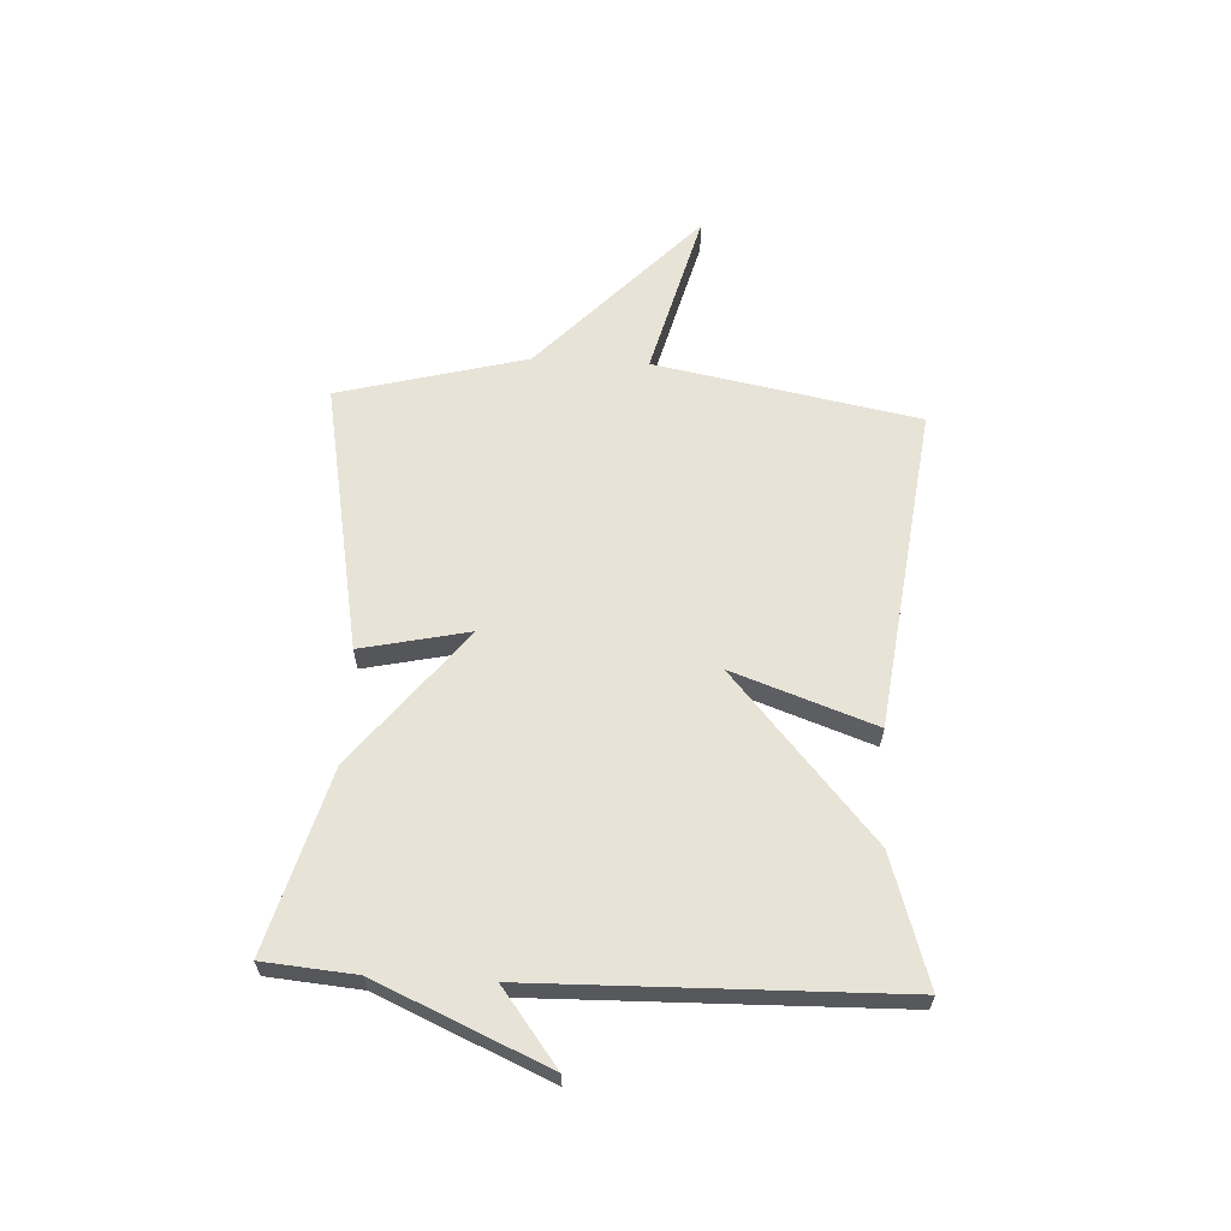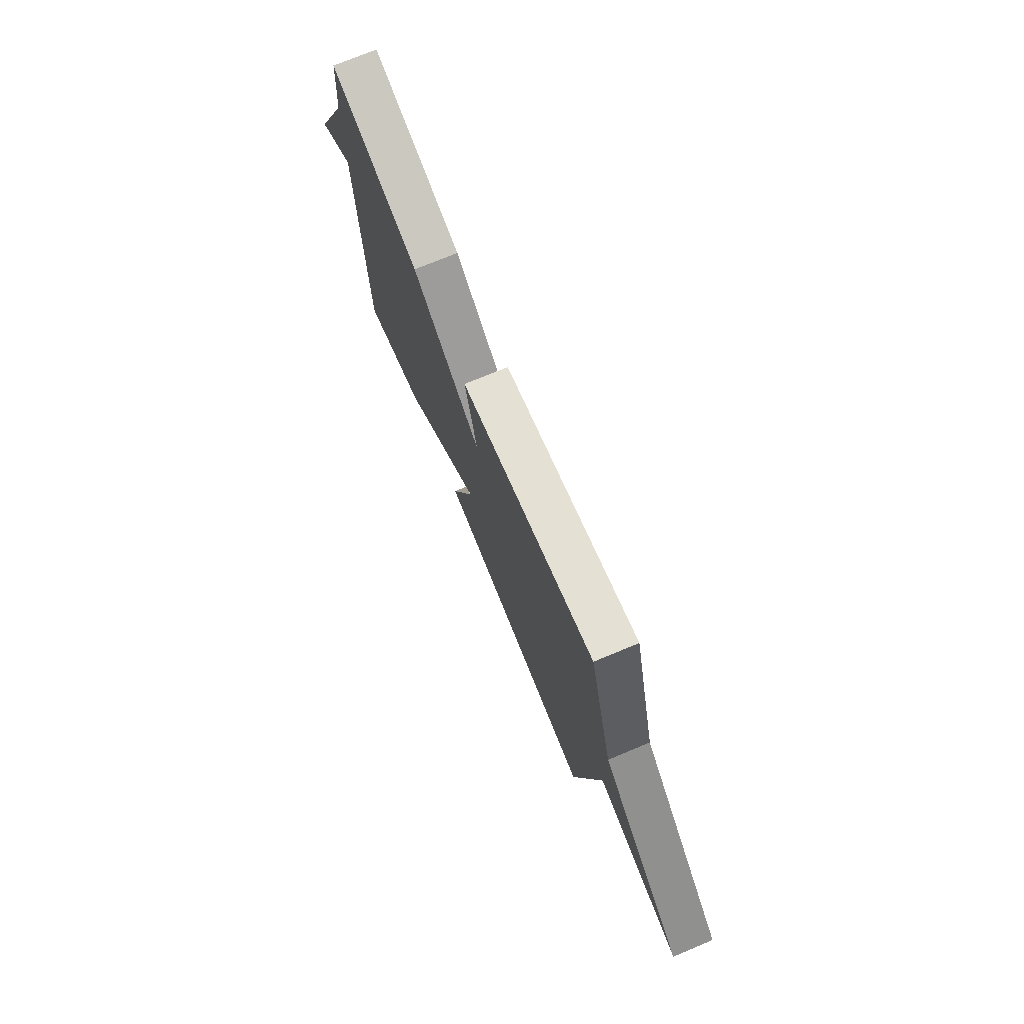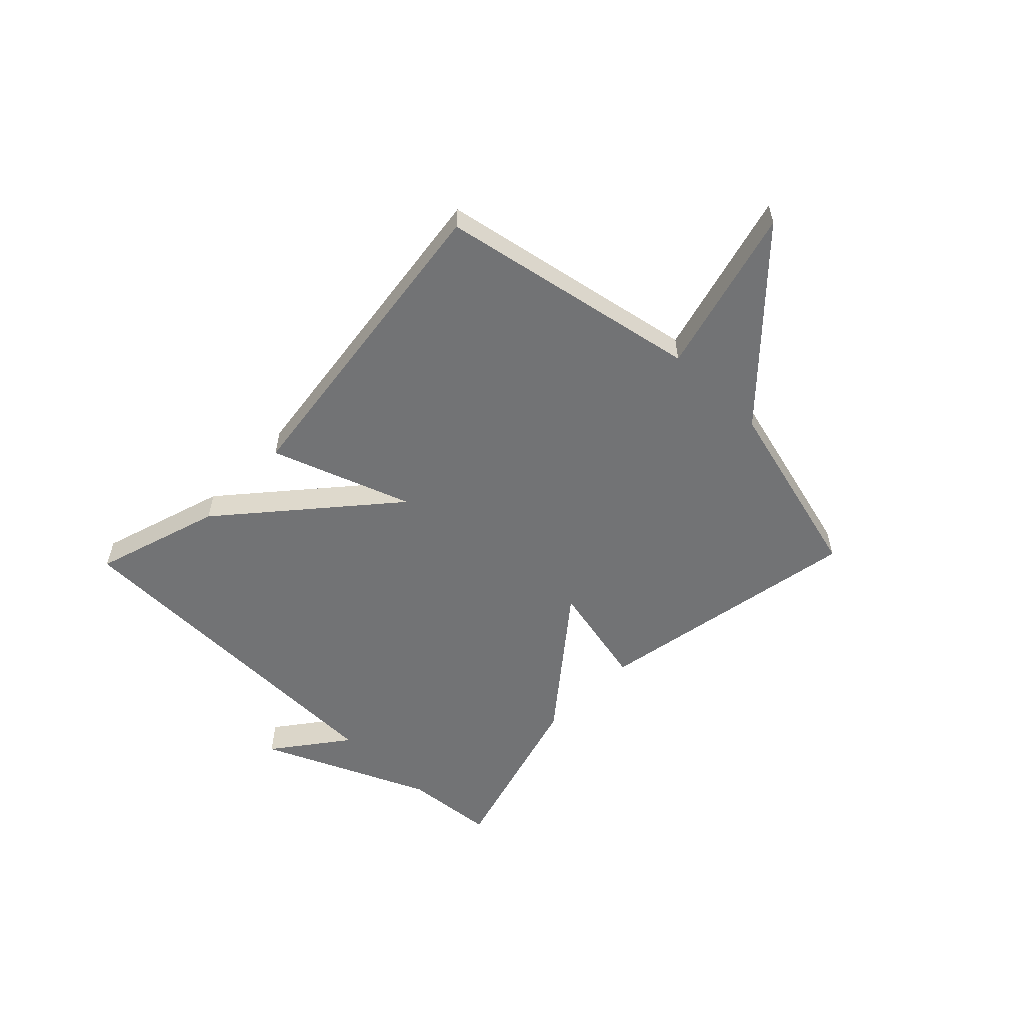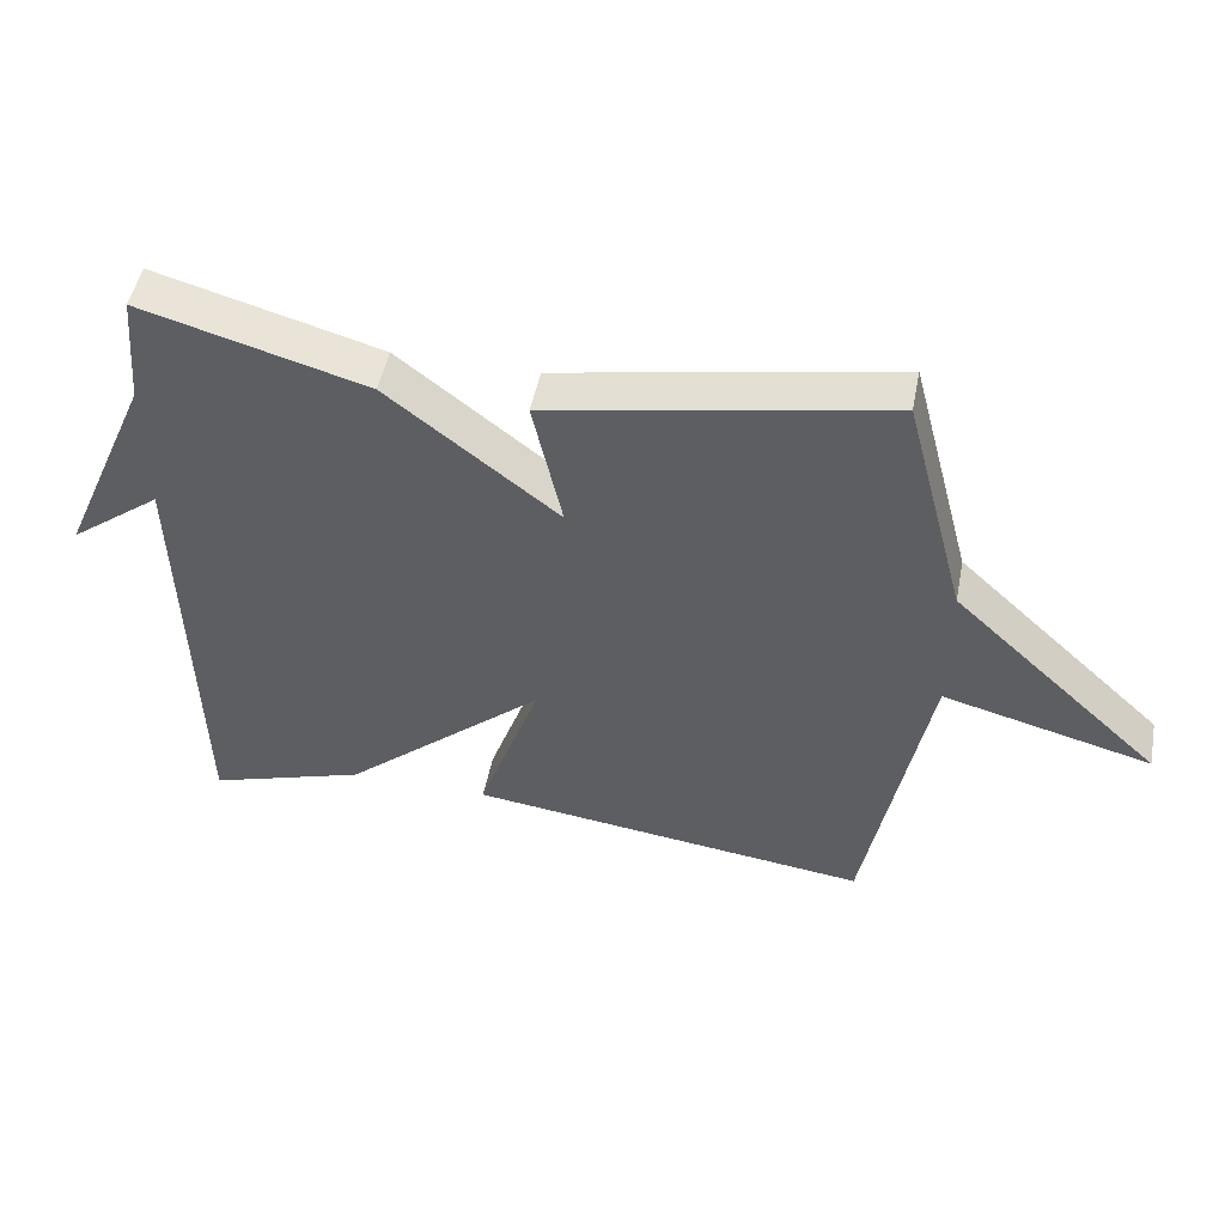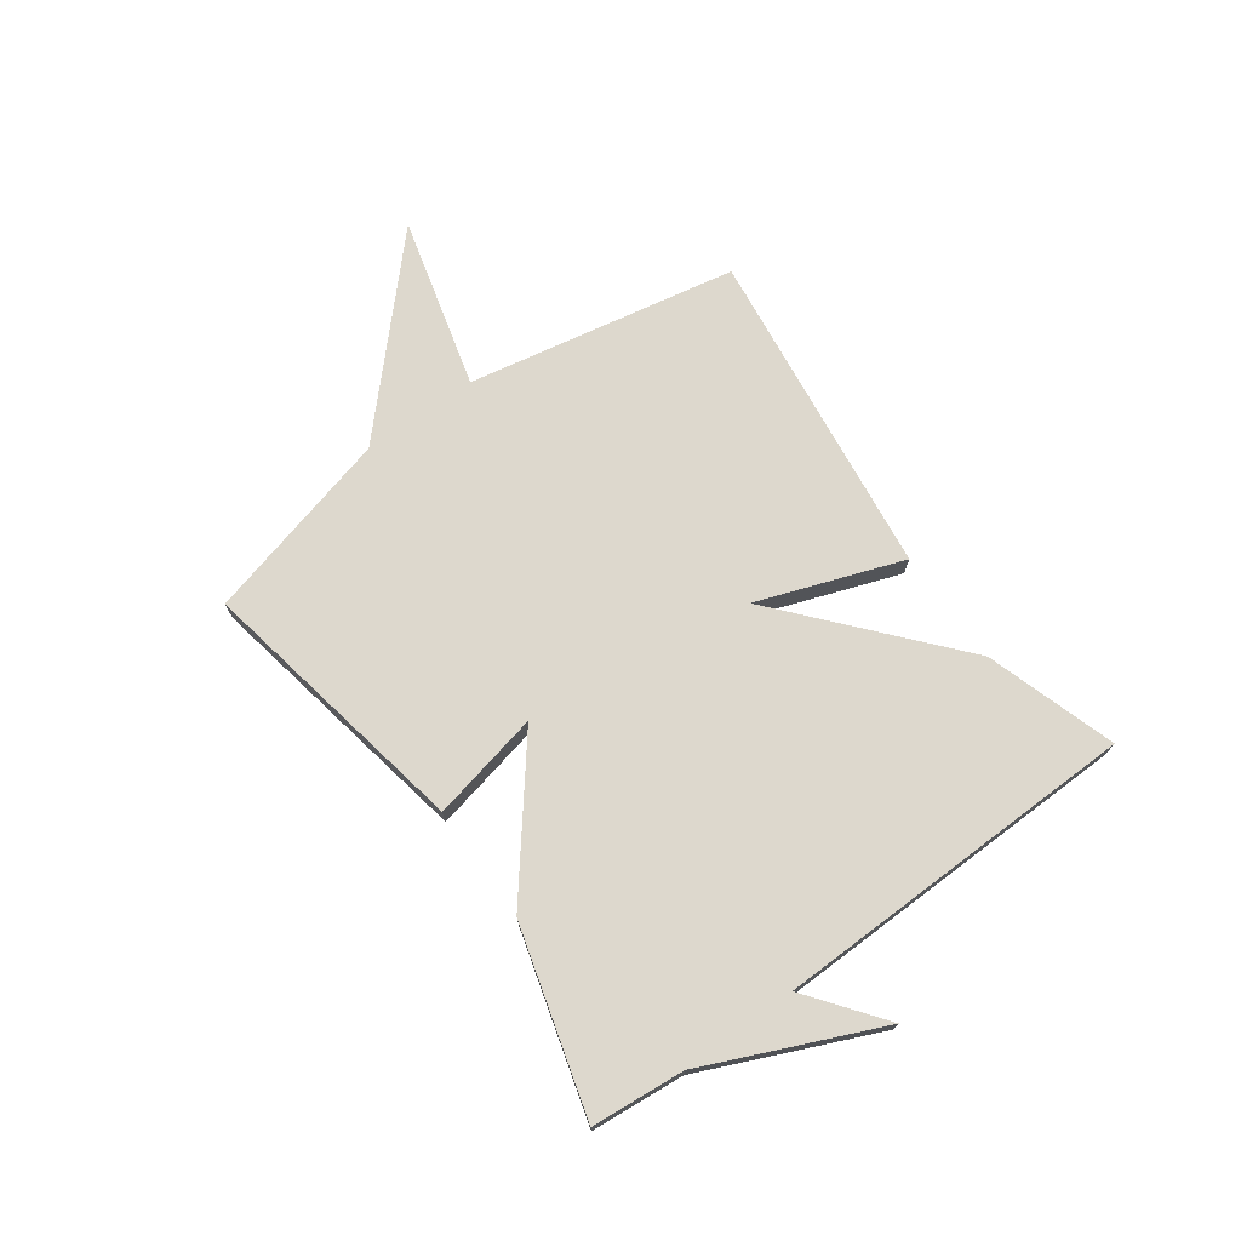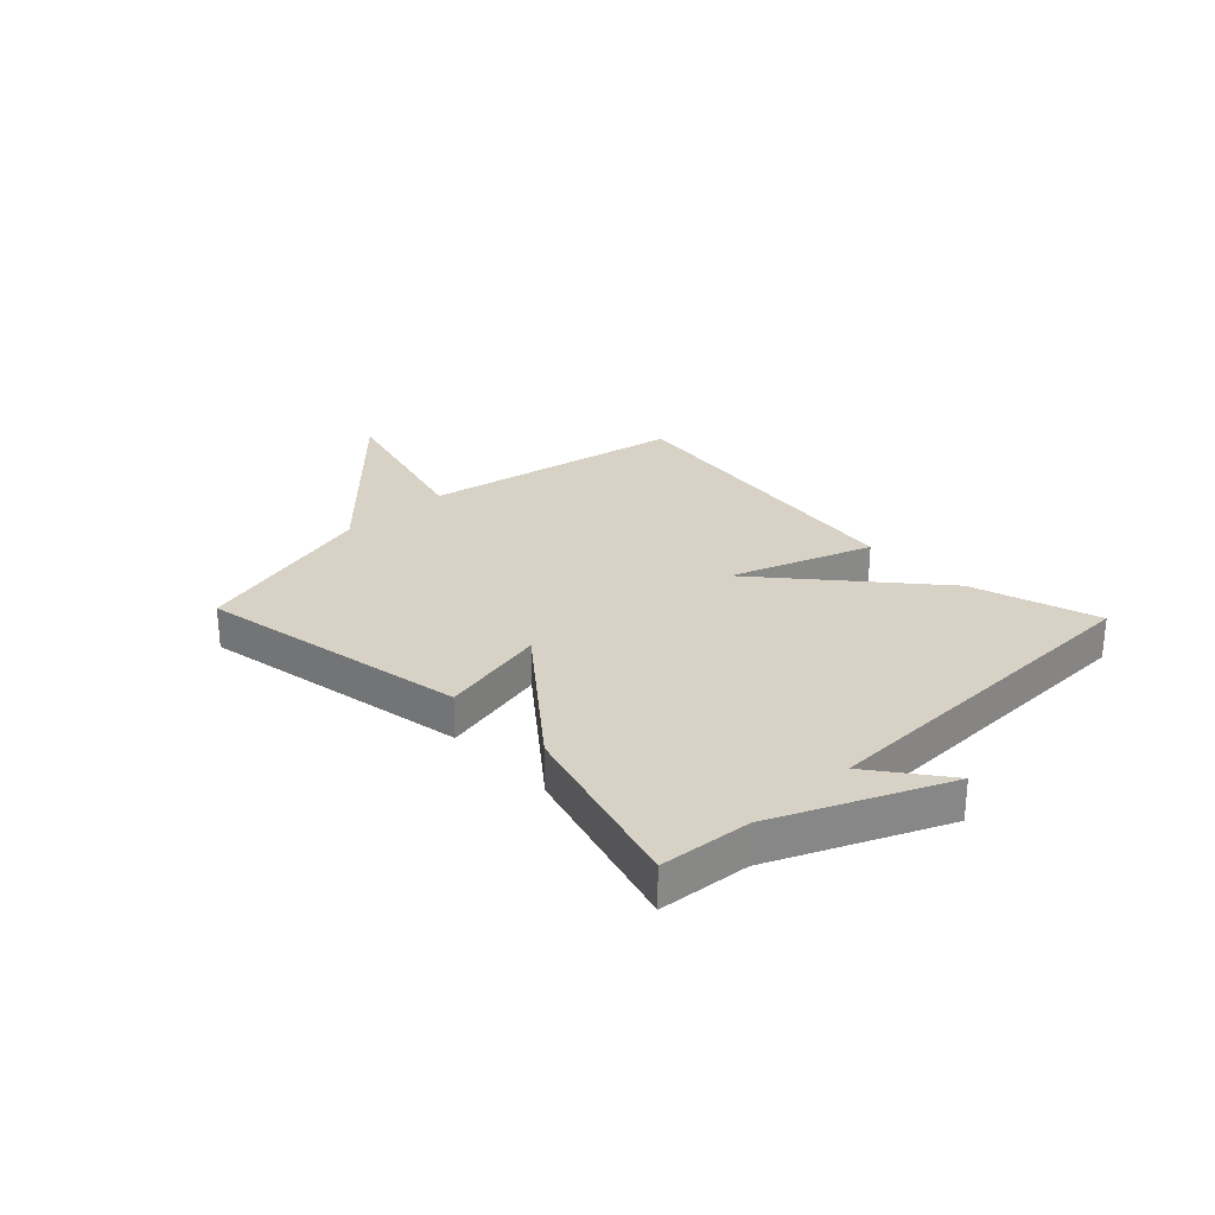
<metadata>
{"format":"obj","ext":"obj","renderer":"f3d","projection":"perspective","resolution":1024,"background":"white","views":[{"elev":62.0,"azim":93.0,"up":"+Y"},{"elev":73.7,"azim":-112.6,"up":"+Z"},{"elev":-55.9,"azim":-134.0,"up":"+Y"},{"elev":49.2,"azim":-169.0,"up":"+Z"},{"elev":72.2,"azim":54.3,"up":"+Y"},{"elev":27.5,"azim":46.4,"up":"+Y"}]}
</metadata>
<code>
v 0.5 0.07 -0.5
v 0.274 0.07 -0.428
v -0.015 0.07 -0.177
v 0.074 0.07 -0.428
v -0.5 0.07 -0.5
v -0.588 0.07 -0.033
v -0.886 0.07 -0.111
v -0.588 0.07 0.167
v -0.5 0.07 0.5
v -0.02 0.07 0.41
v -0.062 0.07 0.219
v 0.18 0.07 0.41
v 0.5 0.07 0.5
v 0.514 0.07 0.338
v 0.645 0.07 0.038
v 0.514 0.07 0.138
v 0.5 0 -0.5
v 0.274 0 -0.428
v -0.015 0 -0.177
v 0.074 0 -0.428
v -0.5 0 -0.5
v -0.588 0 -0.033
v -0.886 0 -0.111
v -0.588 0 0.167
v -0.5 0 0.5
v -0.02 0 0.41
v -0.062 0 0.219
v 0.18 0 0.41
v 0.5 0 0.5
v 0.514 0 0.338
v 0.645 0 0.038
v 0.514 0 0.138
f 14 15 16
f 1 2 3
f 16 1 3
f 14 16 3
f 13 14 3
f 12 13 3
f 11 12 3
f 8 9 10 11
f 6 7 8 11
f 6 11 3
f 3 4 5 6
f 32 31 30
f 19 18 17
f 19 17 32
f 19 32 30
f 19 30 29
f 19 29 28
f 19 28 27
f 27 26 25 24
f 27 24 23 22
f 19 27 22
f 22 21 20 19
f 1 17 18 2
f 2 18 19 3
f 3 19 20 4
f 4 20 21 5
f 5 21 22 6
f 6 22 23 7
f 7 23 24 8
f 8 24 25 9
f 9 25 26 10
f 10 26 27 11
f 11 27 28 12
f 12 28 29 13
f 13 29 30 14
f 14 30 31 15
f 15 31 32 16
f 16 32 17 1

</code>
